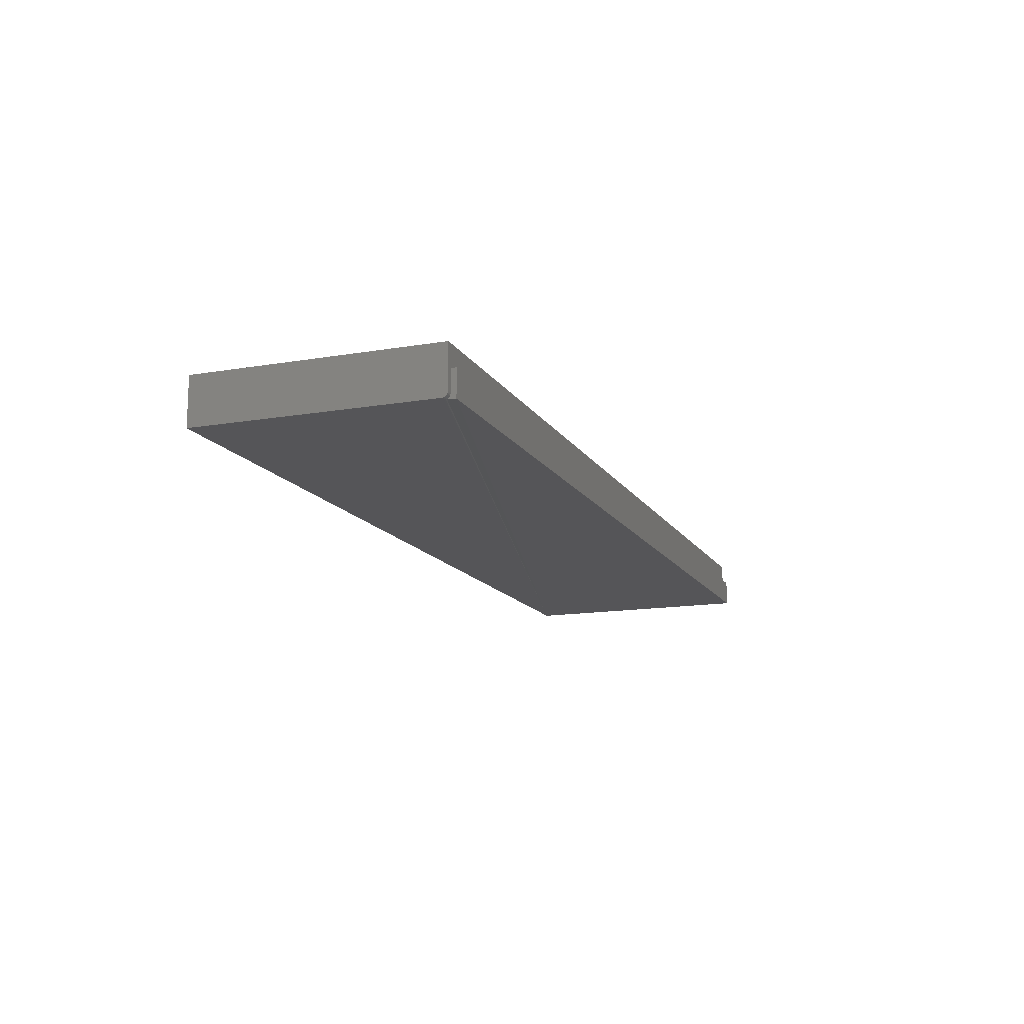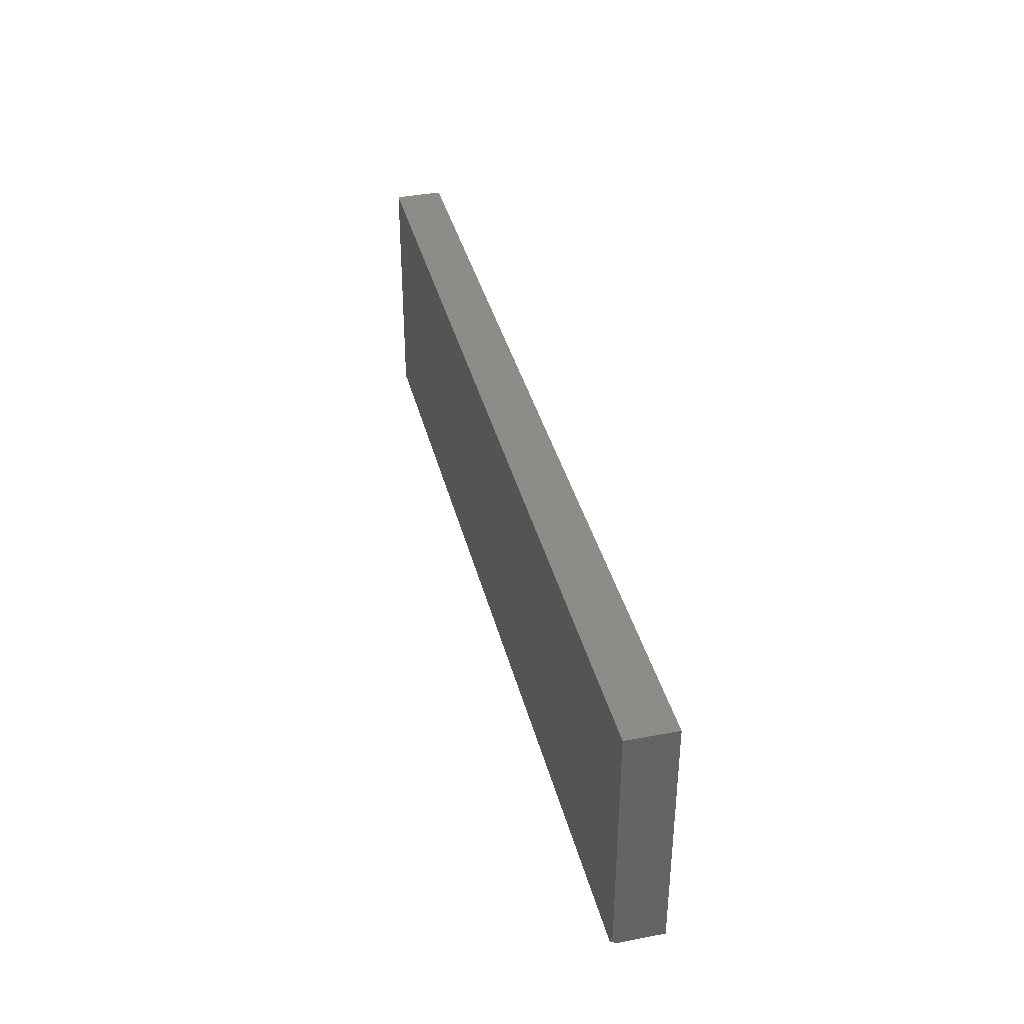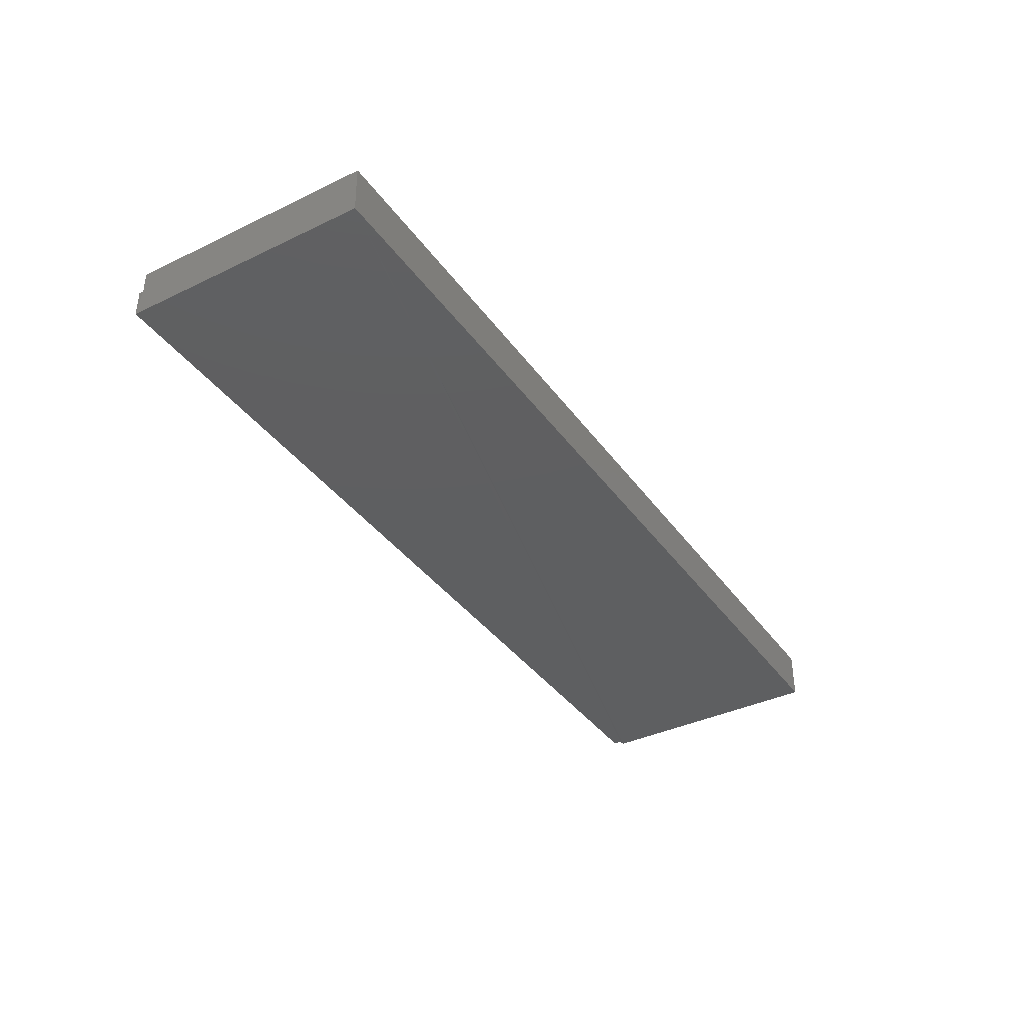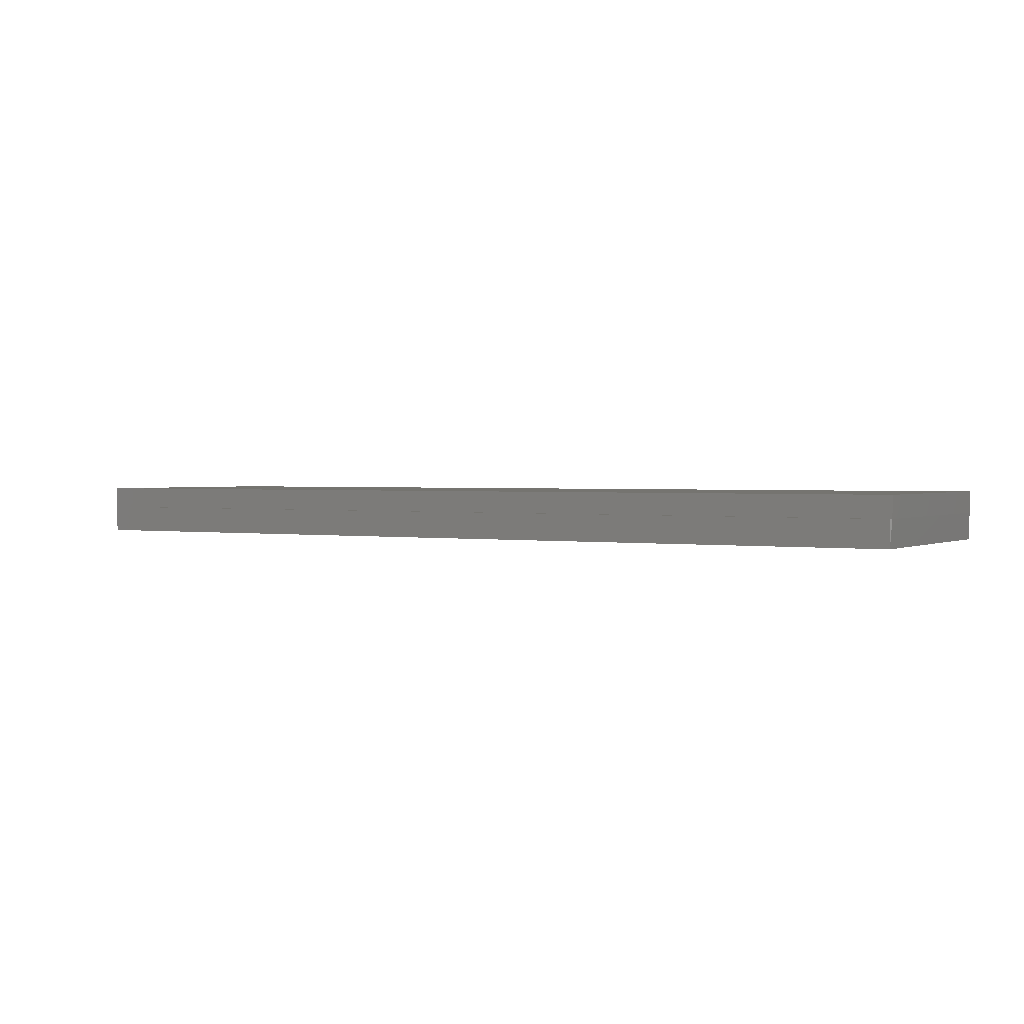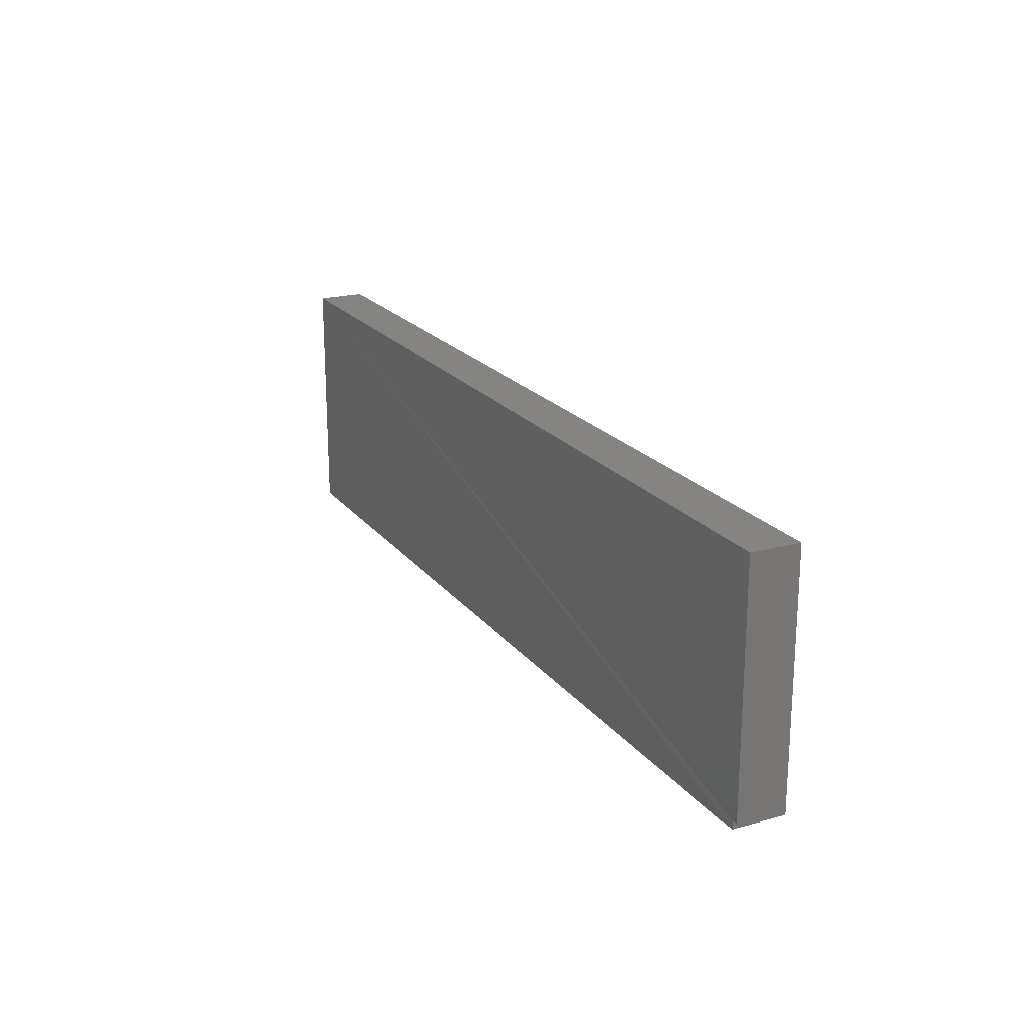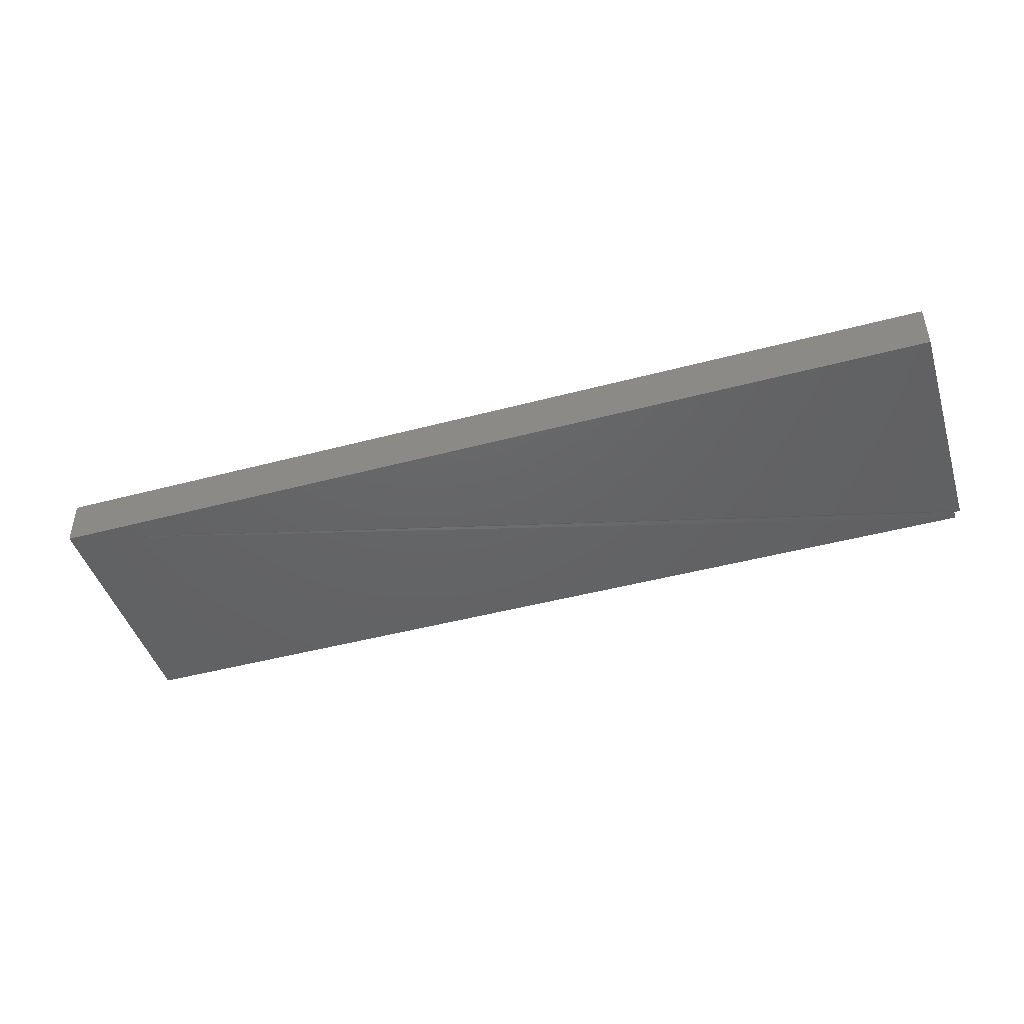
<metadata>
{"format":"stl","ext":"stl","renderer":"f3d","projection":"perspective","resolution":1024,"background":"white","views":[{"elev":-14.2,"azim":-69.3,"up":"+Z"},{"elev":37.5,"azim":-103.7,"up":"+Y"},{"elev":-37.8,"azim":121.5,"up":"+Z"},{"elev":1.5,"azim":30.7,"up":"+Z"},{"elev":20.4,"azim":-116.5,"up":"+Y"},{"elev":-45.5,"azim":-162.9,"up":"+Z"}]}
</metadata>
<code>
# stl→obj: 31 verts, 58 faces
v -0.6711 -0.1872 0.03906
v -0.6711 -0.1872 0
v 0.6711 -0.1872 0.03906
v 0.6711 -0.1872 0
v -0.6797 -0.1719 0
v -0.6797 0.176 0.07031
v -0.6797 0.176 0
v -0.6797 -0.1734 0.0001501
v -0.6797 -0.1749 0.0005947
v -0.6797 -0.1762 0.001317
v -0.6797 -0.1774 0.002288
v -0.6797 -0.1784 0.003472
v -0.6797 -0.1791 0.004823
v -0.6797 -0.1795 0.006288
v -0.6797 -0.1797 0.007812
v -0.6797 -0.1797 0.07031
v -0.6711 -0.1797 0.007812
v -0.6711 -0.1797 0.03906
v 0.6719 -0.1797 0.03906
v 0.6719 -0.1797 0.07031
v 0.6711 0.176 0
v -0.6711 -0.1749 0.0005947
v -0.6711 -0.1734 0.0001501
v -0.6711 -0.1719 0
v -0.6711 -0.1795 0.006288
v -0.6711 -0.1791 0.004823
v -0.6711 -0.1784 0.003472
v -0.6711 -0.1774 0.002288
v -0.6711 -0.1762 0.001317
v 0.6719 0.176 0.03906
v 0.6719 0.176 0.07031
f 1 2 3
f 3 2 4
f 5 6 7
f 8 9 10
f 8 10 11
f 8 11 12
f 8 12 13
f 8 13 14
f 8 14 15
f 16 6 5
f 16 5 8
f 16 8 15
f 16 15 17
f 16 17 18
f 16 18 19
f 16 19 20
f 21 4 2
f 21 2 22
f 21 22 23
f 21 23 24
f 21 24 5
f 21 5 7
f 2 1 18
f 2 18 17
f 2 17 25
f 2 25 26
f 2 26 27
f 2 27 28
f 2 28 29
f 2 29 22
f 21 30 4
f 4 30 19
f 4 19 3
f 5 24 8
f 8 24 23
f 8 23 9
f 9 23 22
f 9 22 10
f 10 22 29
f 10 29 11
f 11 29 28
f 11 28 12
f 12 28 27
f 12 27 13
f 13 27 26
f 13 26 14
f 14 26 25
f 14 25 15
f 15 25 17
f 6 31 7
f 7 31 30
f 7 30 21
f 20 19 31
f 31 19 30
f 1 3 18
f 18 3 19
f 16 20 6
f 6 20 31

</code>
